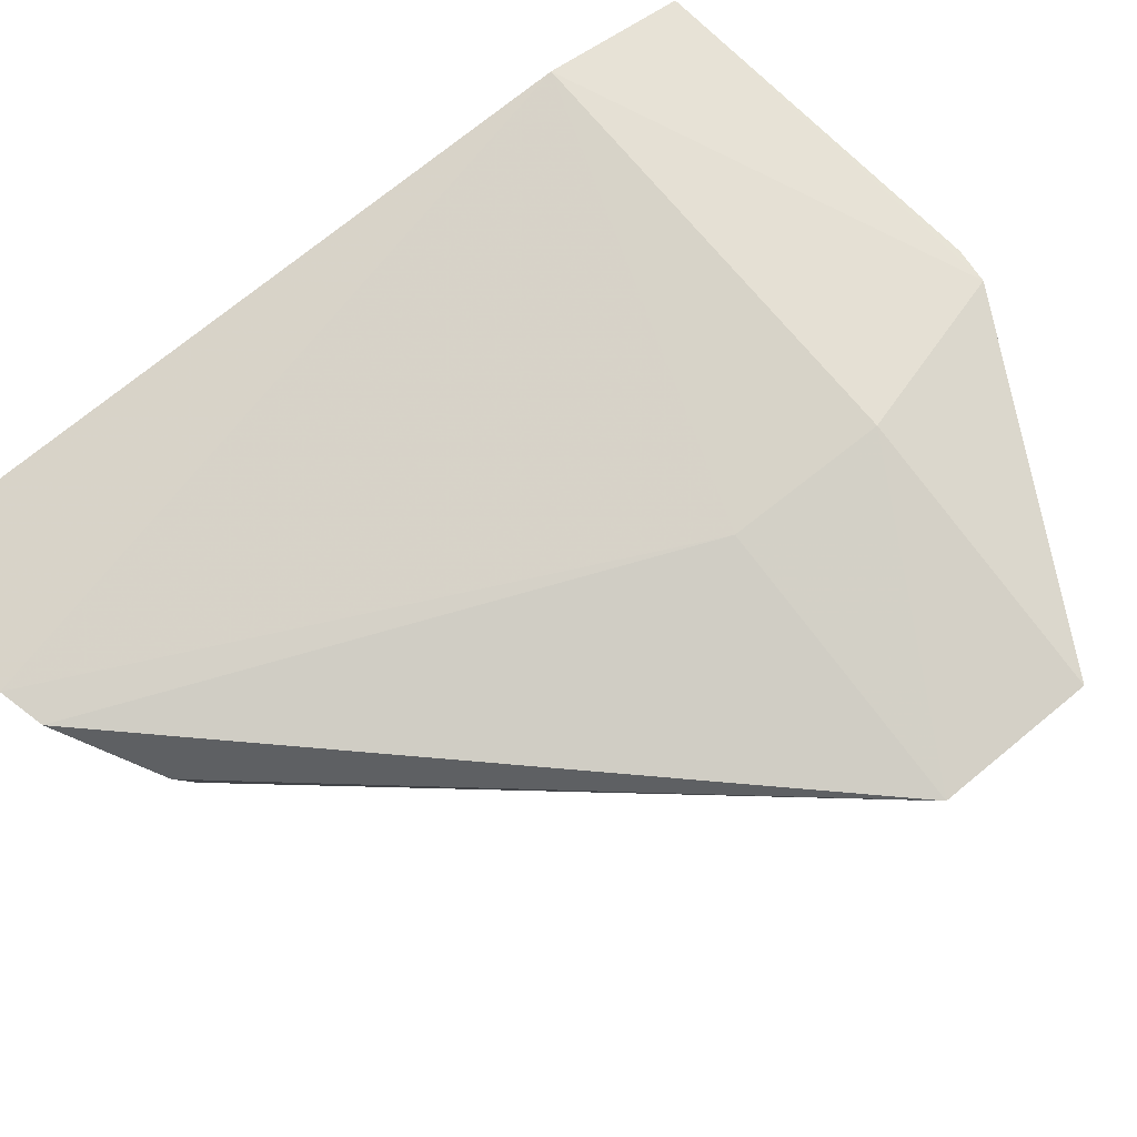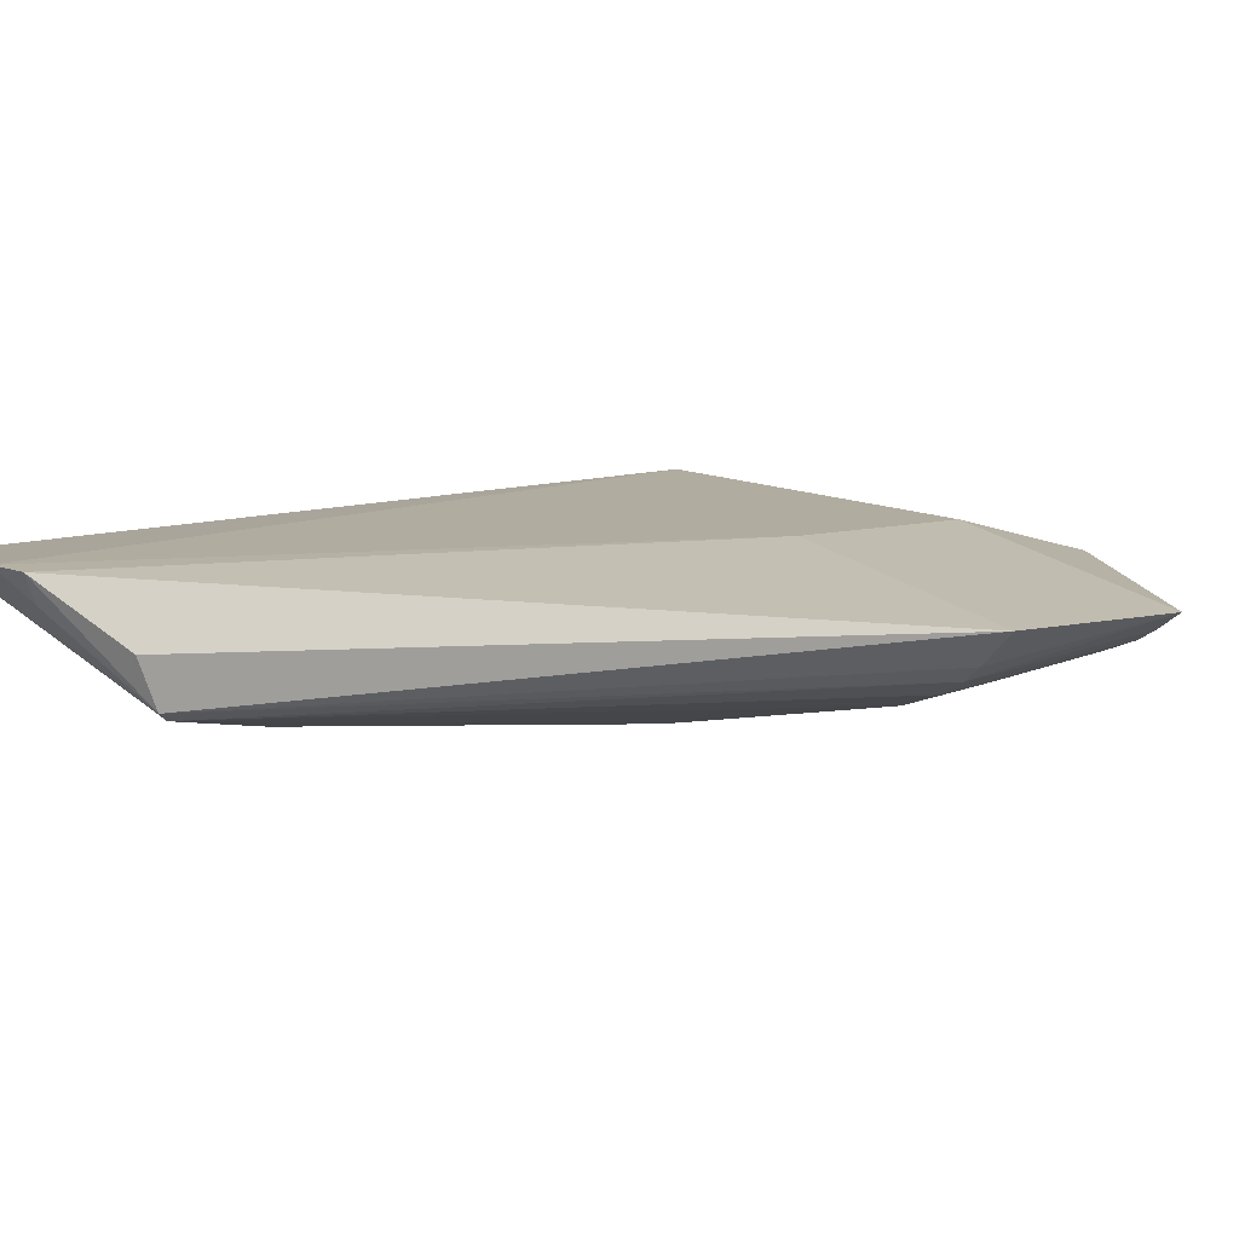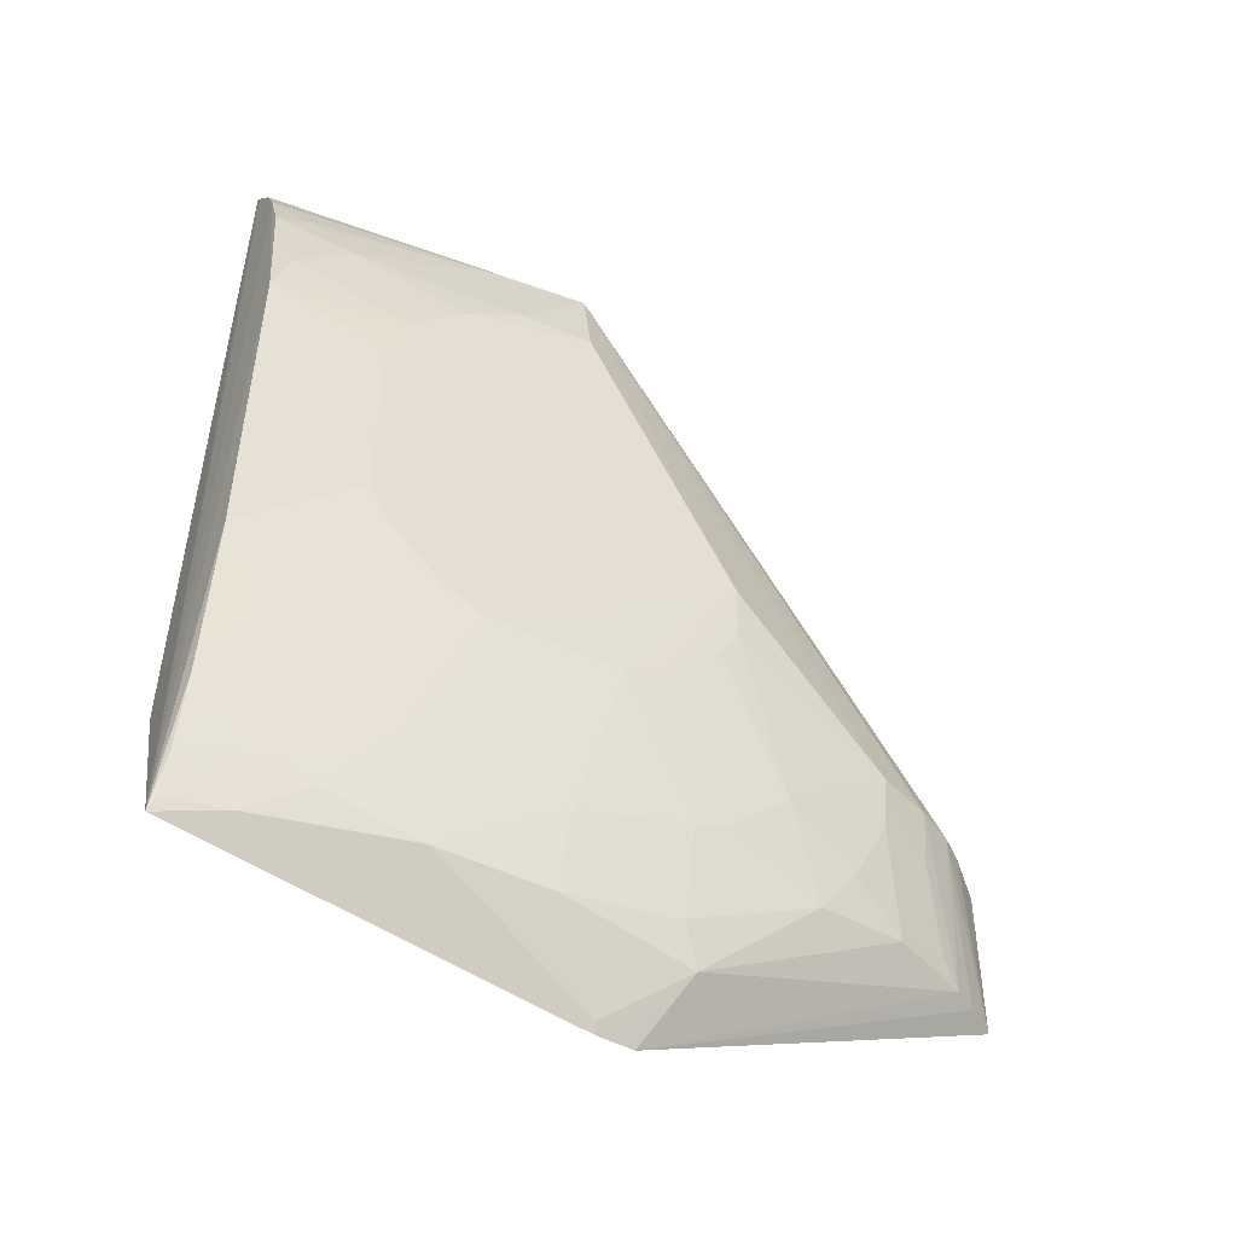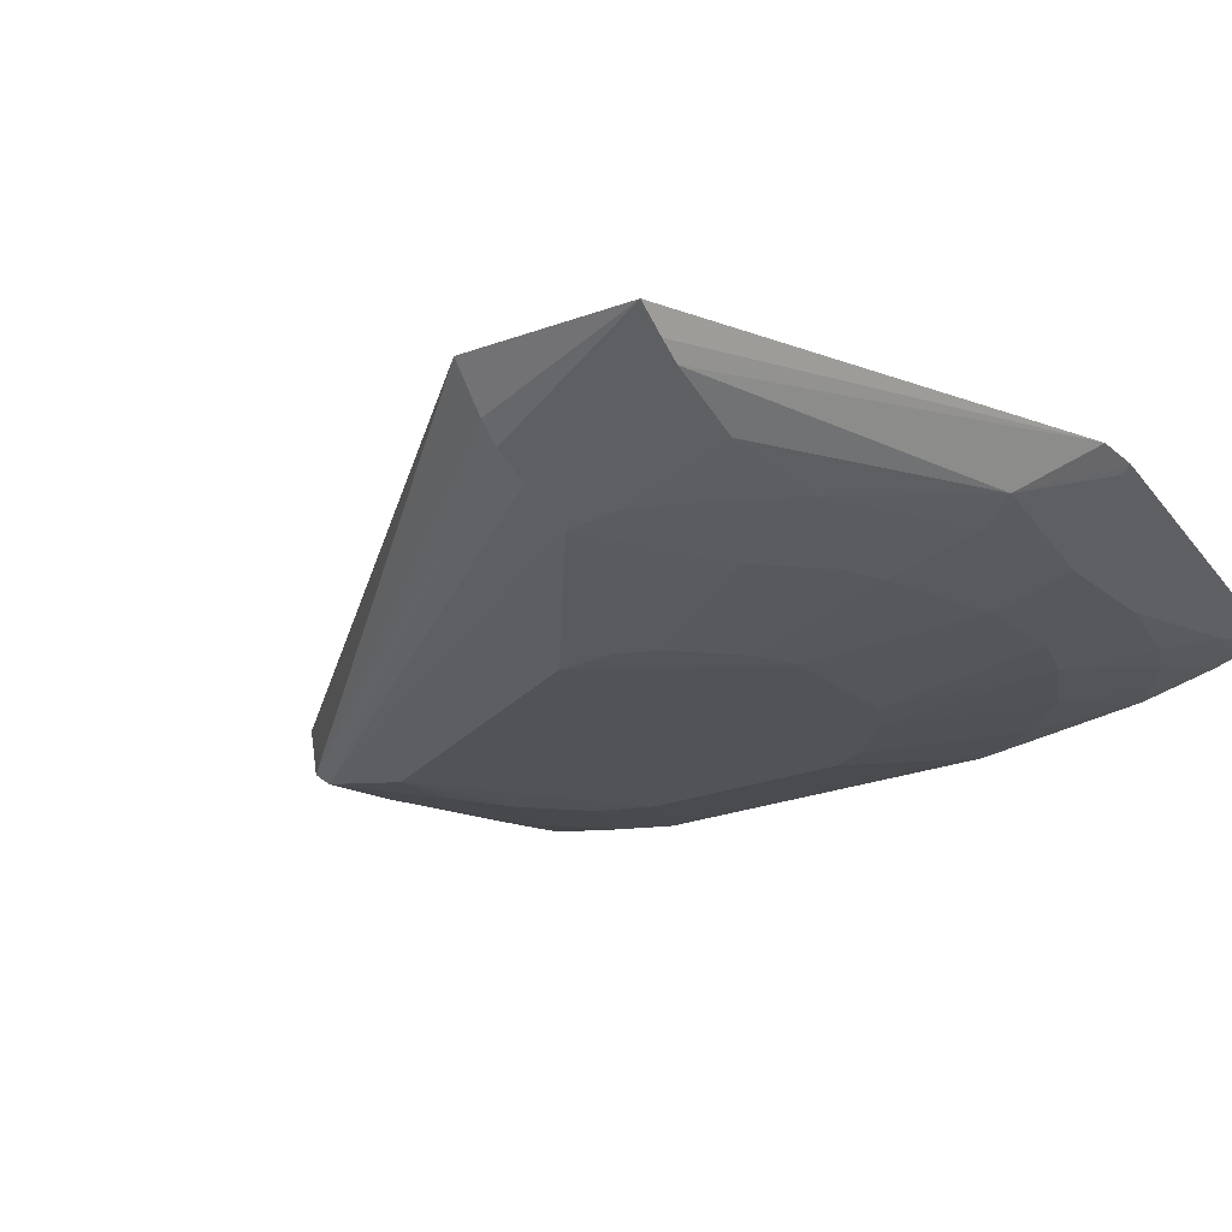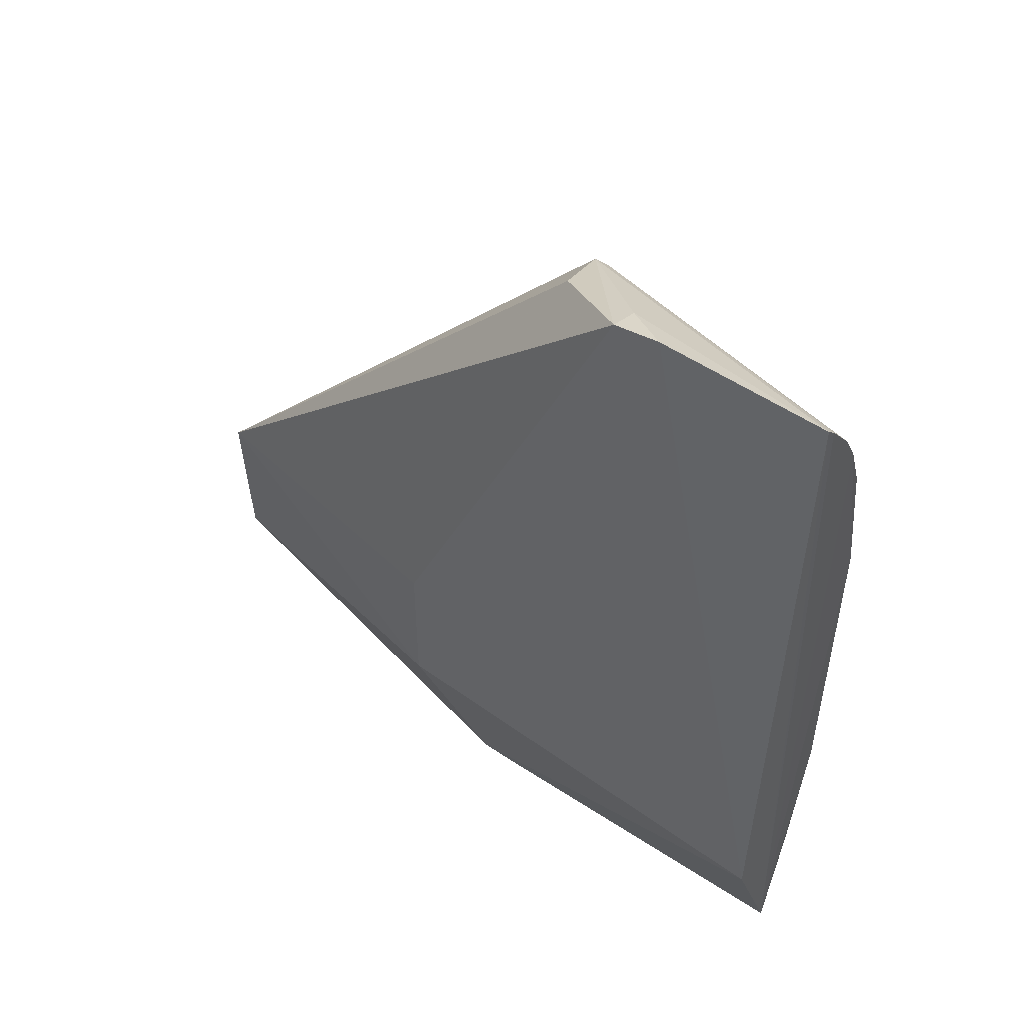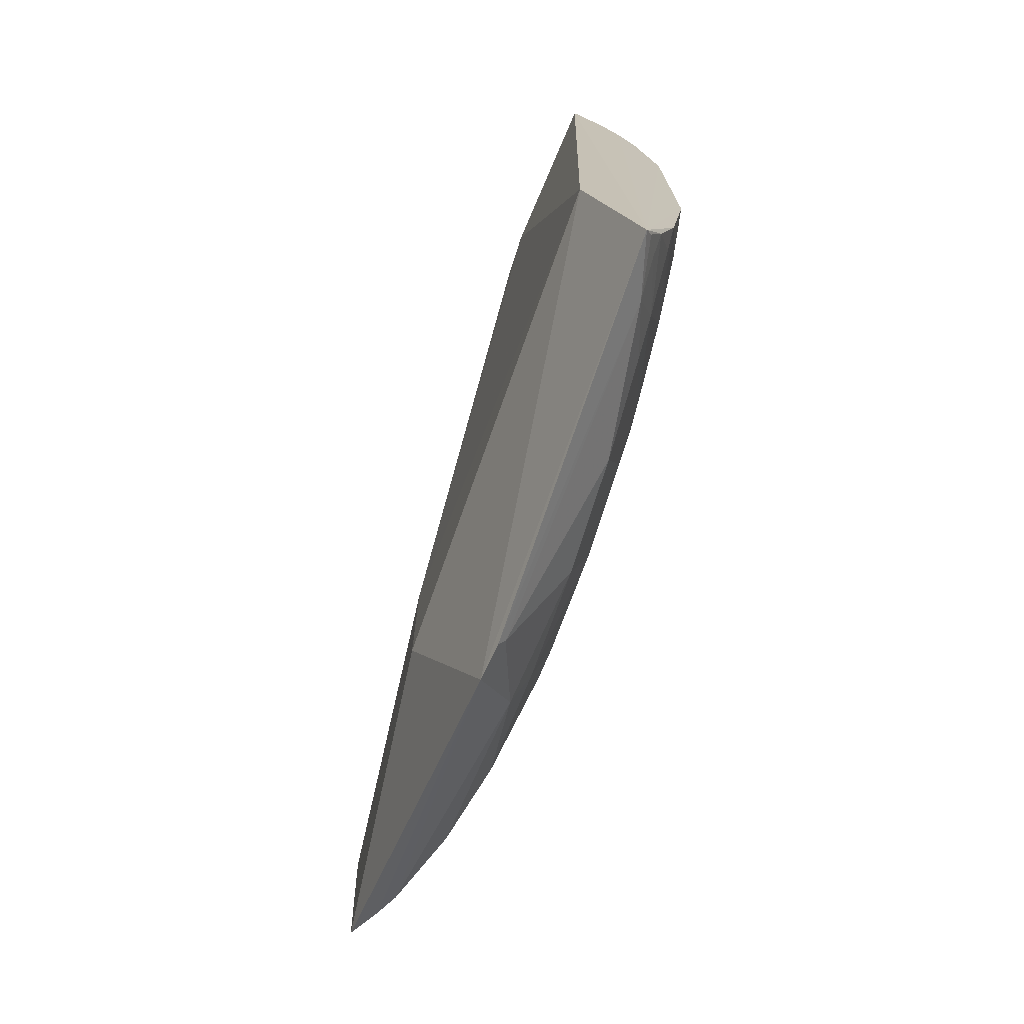
<metadata>
{"format":"obj","ext":"obj","renderer":"f3d","projection":"perspective","resolution":1024,"background":"white","views":[{"elev":77.8,"azim":52.1,"up":"+Y"},{"elev":12.1,"azim":61.2,"up":"+Y"},{"elev":-50.5,"azim":-27.4,"up":"+Z"},{"elev":-22.1,"azim":125.8,"up":"+Y"},{"elev":52.8,"azim":-138.8,"up":"+Z"},{"elev":-74.4,"azim":-107.5,"up":"+Z"}]}
</metadata>
<code>
v -0.06532 -0.06056 0.5848
v 0.2693 -0.06401 0.2438
v 0.09988 -0.05036 0.1516
v -0.1595 -0.09065 0.07533
v 0.01698 -0.1329 0.4807
v 0.06883 -0.08029 0.04906
v -0.1582 -0.06068 0.1619
v 0.09988 -0.05036 0.2445
v 0.02127 -0.1192 0.5357
v -0.1564 -0.1097 0.5091
v 0.2671 -0.06569 0.1512
v 0.03763 -0.1321 0.2248
v -0.03814 -0.06006 0.5776
v 0.2184 -0.1023 0.2456
v -0.1583 -0.06976 0.5839
v 0.01691 -0.1243 0.5302
v 0.01653 -0.1104 0.09282
v -0.1562 -0.121 0.2349
v 0.0171 -0.09171 0.544
v -0.03761 -0.07636 0.5721
v 0.2371 -0.0925 0.2459
v 0.0991 -0.1333 0.3171
v -0.1572 -0.09973 0.5381
v -0.1153 -0.1201 0.4895
v 0.04853 -0.08276 0.0474
v 0.1492 -0.1096 0.1441
v -0.06453 -0.1213 0.143
v -0.09523 -0.1319 0.2863
v 0.2485 -0.08365 0.2457
v 0.2397 -0.08326 0.1524
v 0.1895 -0.1135 0.2454
v -0.1584 -0.07442 0.579
v -0.03176 -0.1198 0.5293
v -0.156 -0.1212 0.4294
v -0.02312 -0.1315 0.4797
v -0.04415 -0.1104 0.09287
v 0.08836 -0.1015 0.08506
v 0.07797 -0.1209 0.1536
v -0.1561 -0.11 0.1433
v -0.03399 -0.1322 0.2248
v 0.2515 -0.07621 0.1518
v 0.2174 -0.09987 0.2147
v 0.1991 -0.0993 0.1535
v -0.1361 -0.1095 0.5189
v -0.1577 -0.09036 0.5572
v -0.1456 -0.1203 0.4598
v -0.09511 -0.1319 0.3988
v 0.04729 -0.08614 0.05208
v 0.01715 -0.1212 0.134
v 0.07788 -0.1096 0.1047
v 0.1293 -0.1208 0.1945
v -0.105 -0.1207 0.1638
v -0.1152 -0.1098 0.1131
v 0.1692 -0.1104 0.1741
v 0.1886 -0.1106 0.2148
v 0.2286 -0.08946 0.1635
v -0.1577 -0.07562 0.5776
v -0.05384 -0.1315 0.46
v -0.08468 -0.1314 0.4294
v -0.1255 -0.09955 0.08418
v -0.03404 -0.121 0.1339
v 0.08862 -0.1318 0.2657
v 0.05794 -0.1318 0.235
v 0.099 -0.1321 0.2864
v 0.09862 -0.1206 0.164
v -0.1355 -0.1206 0.1944
v -0.05431 -0.1321 0.2349
v -0.09482 -0.1098 0.104
v -0.1457 -0.1098 0.1336
v -0.1563 -0.1008 0.1034
v -0.08493 -0.1319 0.2656
v -0.146 -0.09956 0.09364
v -0.1571 -0.09414 0.08269
f 7 6 4
f 7 3 6
f 8 2 3
f 8 7 1
f 8 3 7
f 11 6 3
f 11 3 2
f 13 8 1
f 13 2 8
f 15 7 4
f 15 1 7
f 19 13 9
f 19 9 2
f 19 2 13
f 20 13 1
f 20 9 13
f 20 15 9
f 20 1 15
f 21 16 14
f 21 9 16
f 22 16 5
f 25 4 6
f 29 2 9
f 29 9 21
f 29 21 11
f 29 11 2
f 30 21 14
f 31 14 16
f 31 16 22
f 32 15 4
f 32 16 9
f 32 9 15
f 33 10 24
f 34 10 23
f 34 18 28
f 34 23 4
f 34 4 18
f 35 5 16
f 35 33 24
f 35 16 33
f 37 25 6
f 37 6 30
f 39 18 4
f 40 12 22
f 40 22 5
f 40 5 28
f 41 11 21
f 41 21 30
f 41 30 6
f 41 6 11
f 42 30 14
f 42 14 31
f 43 37 30
f 43 26 37
f 44 33 23
f 44 23 10
f 44 10 33
f 45 23 33
f 45 32 4
f 45 4 23
f 45 33 16
f 46 24 10
f 46 10 34
f 47 34 28
f 47 28 5
f 48 17 36
f 48 37 17
f 48 25 37
f 49 36 17
f 49 38 12
f 49 12 40
f 50 37 26
f 50 26 38
f 50 17 37
f 50 49 17
f 50 38 49
f 53 27 52
f 54 26 43
f 54 51 26
f 55 43 42
f 55 42 31
f 55 54 43
f 55 31 51
f 55 51 54
f 56 43 30
f 56 30 42
f 56 42 43
f 57 45 16
f 57 16 32
f 57 32 45
f 58 35 24
f 58 24 46
f 58 47 5
f 58 5 35
f 59 46 34
f 59 34 47
f 59 58 46
f 59 47 58
f 60 48 36
f 60 4 25
f 60 25 48
f 61 27 36
f 61 36 49
f 61 49 40
f 61 40 27
f 63 12 38
f 63 51 62
f 63 62 22
f 63 22 12
f 64 51 31
f 64 31 22
f 64 62 51
f 64 22 62
f 65 38 26
f 65 26 51
f 65 63 38
f 65 51 63
f 66 18 39
f 66 39 52
f 67 52 27
f 67 27 40
f 67 66 52
f 67 40 28
f 68 36 27
f 68 27 53
f 68 60 36
f 68 53 60
f 69 53 52
f 69 52 39
f 70 53 69
f 70 69 39
f 70 39 4
f 71 28 18
f 71 18 66
f 71 67 28
f 71 66 67
f 72 60 53
f 72 53 70
f 73 72 70
f 73 70 4
f 73 4 60
f 73 60 72

</code>
